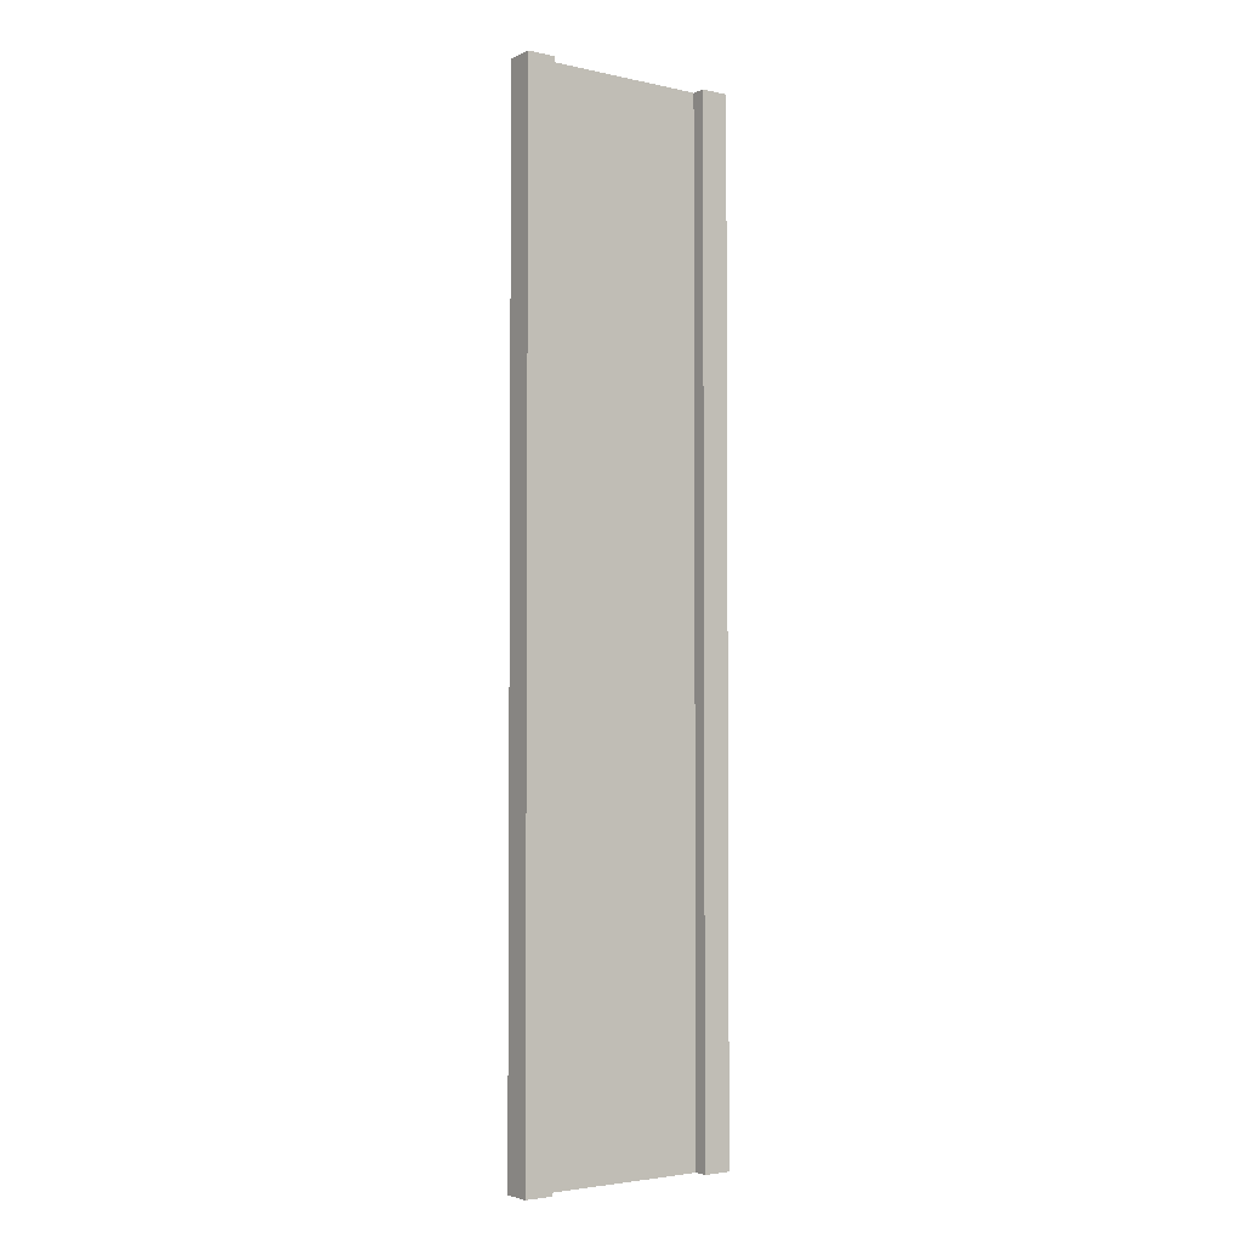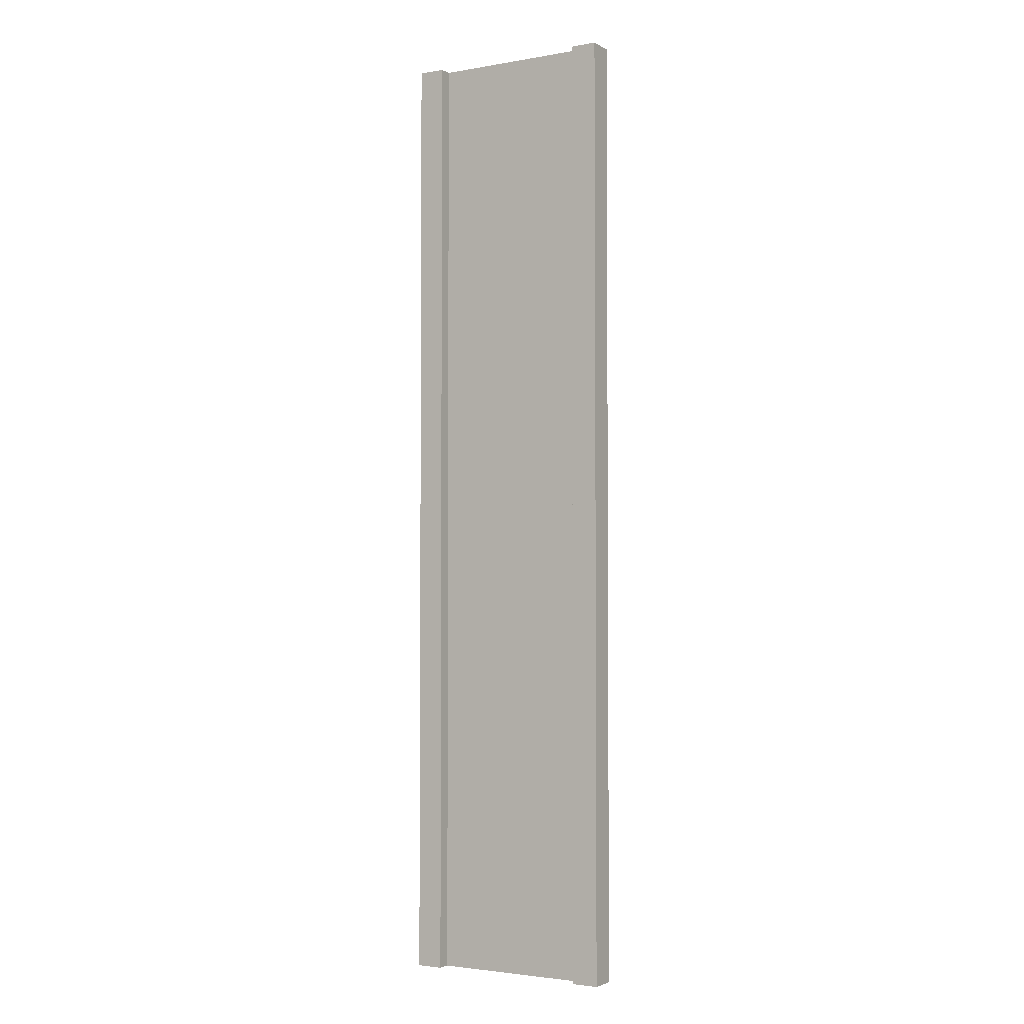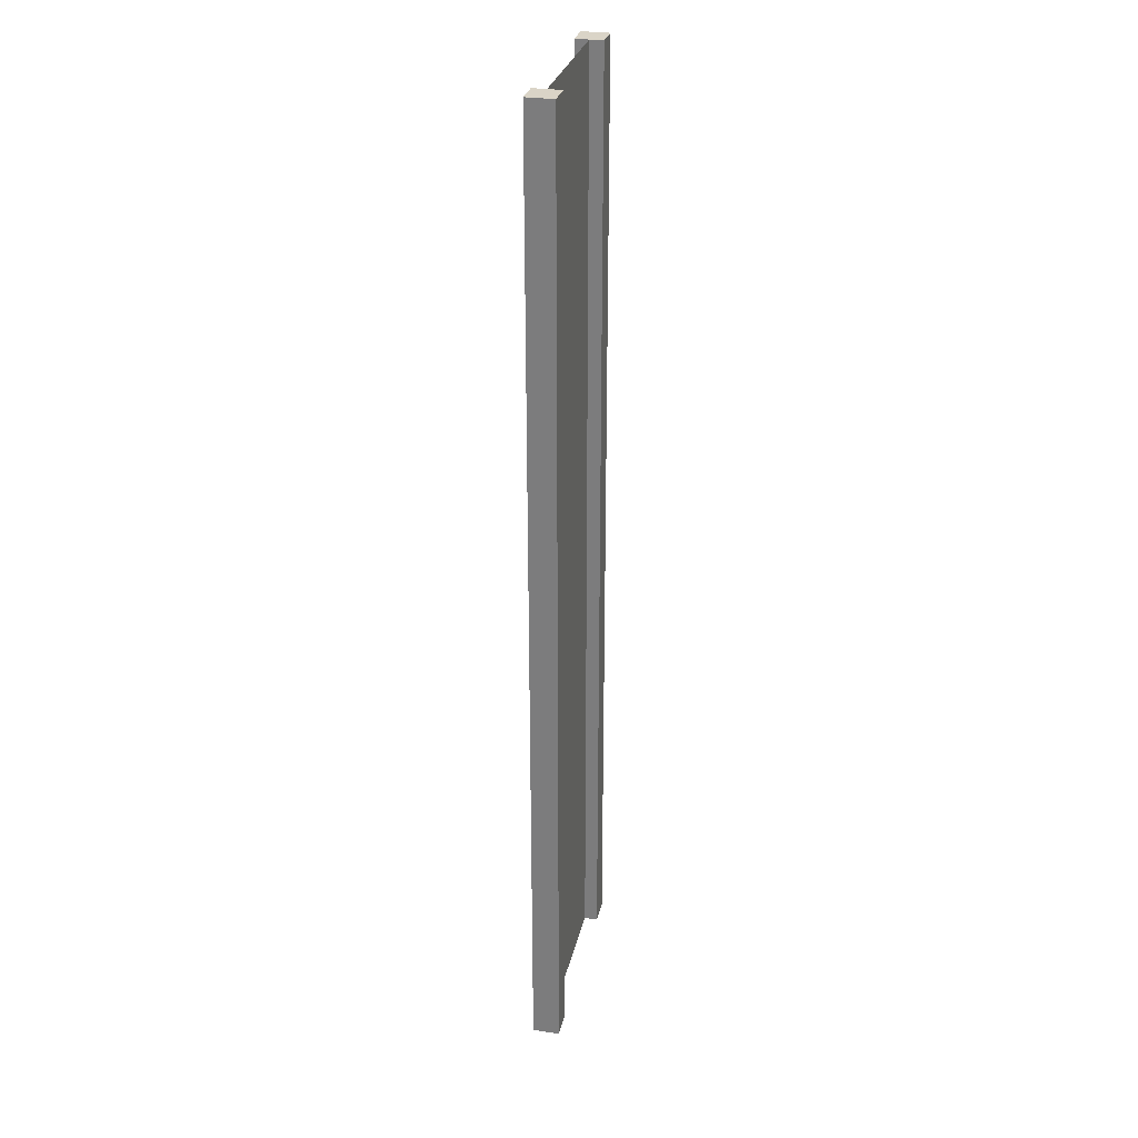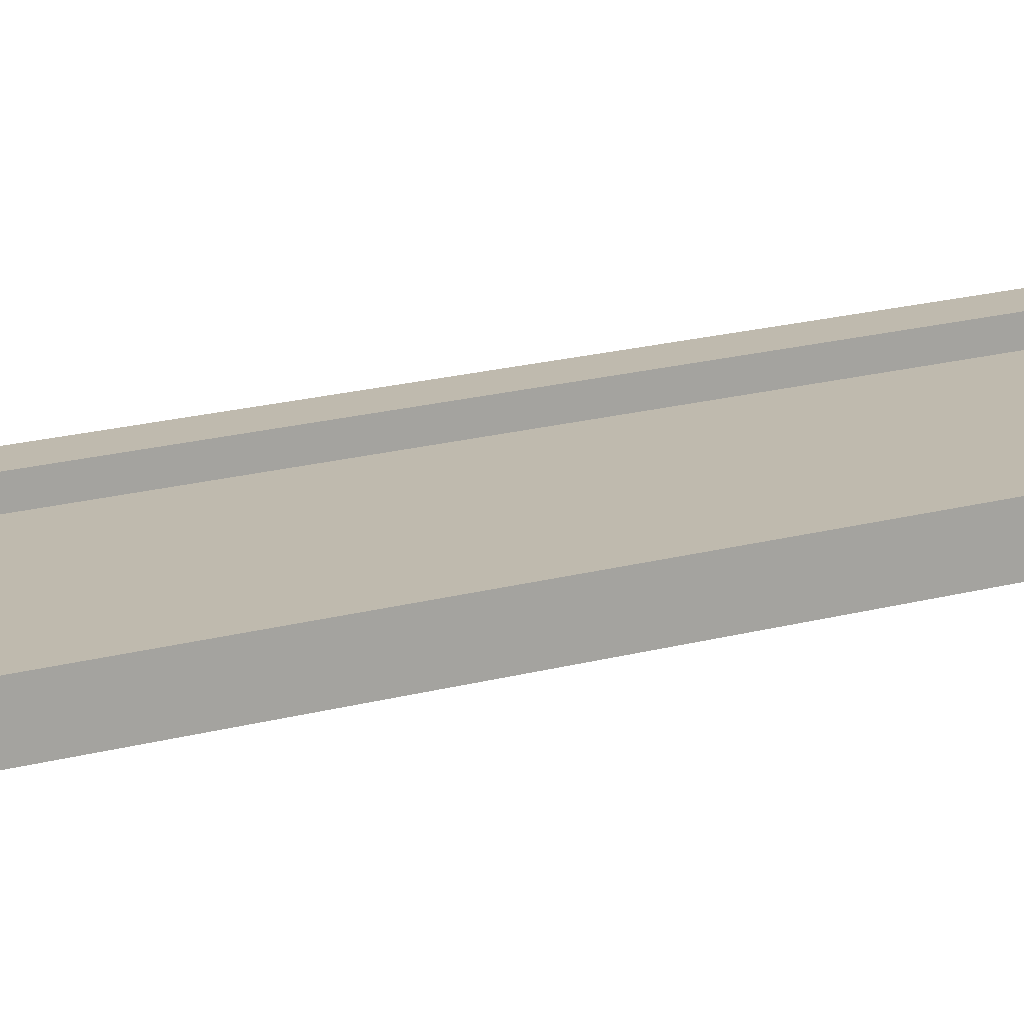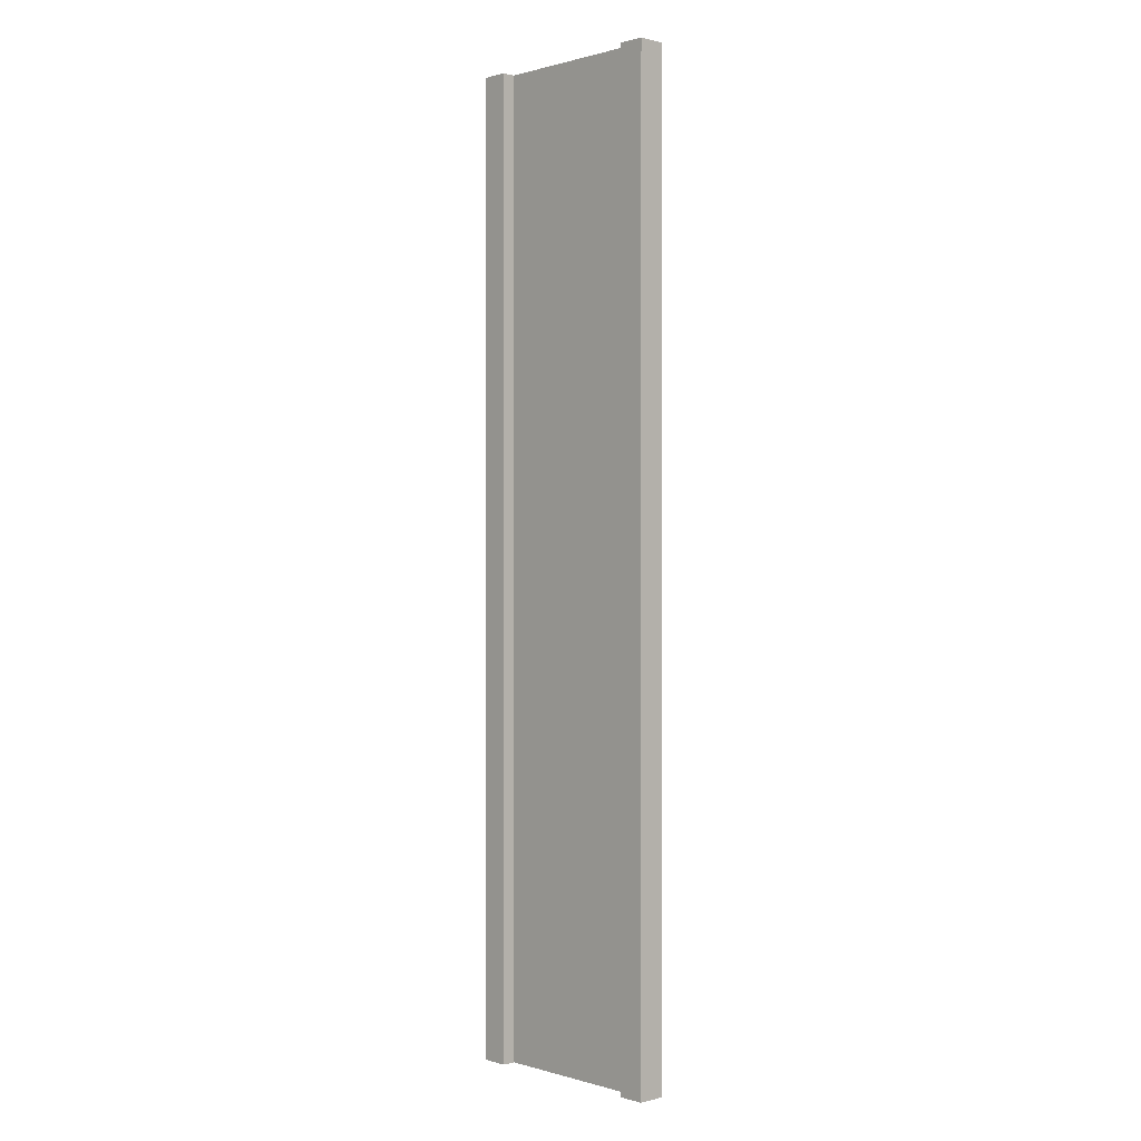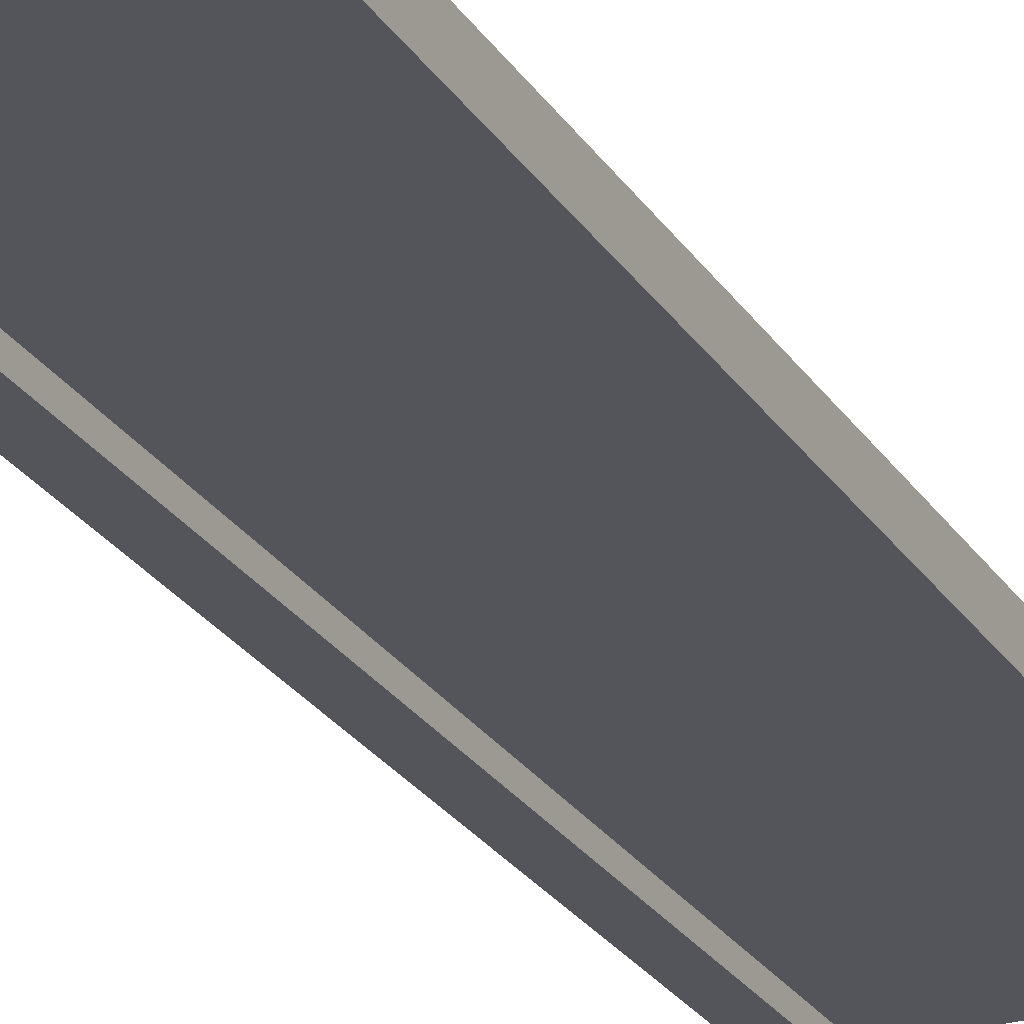
<metadata>
{"format":"obj","ext":"obj","renderer":"f3d","projection":"perspective","resolution":1024,"background":"white","views":[{"elev":-3.5,"azim":144.4,"up":"+Y"},{"elev":-2.8,"azim":30.8,"up":"+Y"},{"elev":28.9,"azim":-77.4,"up":"+Y"},{"elev":15.5,"azim":-122.2,"up":"+Z"},{"elev":0.5,"azim":-133.4,"up":"+Y"},{"elev":-24.9,"azim":24.8,"up":"+Z"}]}
</metadata>
<code>
v 0.75 -3 0.25
v 1 -3 0.25
v 0.75 6 0.25
v 1 6 0.25
v 1 -3 0.25
v 1 -3 -2.384e-07
v 1 6 0.25
v 1 6 -8.938e-08
v 1 -3 -2.384e-07
v 0.75 -3 -1.49e-07
v 1 6 -8.938e-08
v 0.75 6 -5.215e-07
v -1 -3 4.768e-07
v -1 -3 0.25
v -1 6 2.682e-07
v -1 6 0.25
v 0.75 6 0.25
v 1 6 0.25
v 0.75 6 -5.215e-07
v 1 6 -8.938e-08
v 0.75 -3 -1.49e-07
v 1 -3 -2.384e-07
v 0.75 -3 0.25
v 1 -3 0.25
v -0.75 -3 3.874e-07
v -0.75 -3 0.25
v -1 -3 4.768e-07
v -1 -3 0.25
v -0.75 6 7.004e-07
v -0.75 -3 3.874e-07
v -1 6 2.682e-07
v -1 -3 4.768e-07
v -0.75 -3 0.25
v -0.75 6 0.25
v -1 -3 0.25
v -1 6 0.25
v -0.75 6 0.25
v -0.75 6 7.004e-07
v -1 6 0.25
v -1 6 2.682e-07
v 0.75 -3 0.25
v 0.75 6 0.25
v 0.75 -3 -1.49e-07
v 0.75 6 -5.215e-07
v -0.75 6 0.25
v -0.75 -3 0.25
v -0.75 6 7.004e-07
v -0.75 -3 3.874e-07
v 0.75 -3 0.125
v 0.75 6 0.125
v -0.75 -3 0.125
v -0.75 6 0.125
g submesh0
f 1 2 3
f 2 4 3
f 5 6 7
f 6 8 7
f 9 10 11
f 10 12 11
f 13 14 15
f 14 16 15
f 17 18 19
f 18 20 19
f 21 22 23
f 22 24 23
f 25 26 27
f 26 28 27
f 29 30 31
f 30 32 31
f 33 34 35
f 34 36 35
f 37 38 39
f 38 40 39
f 41 42 43
f 42 44 43
f 45 46 47
f 46 48 47
g submesh1
f 49 50 51
f 50 52 51

</code>
